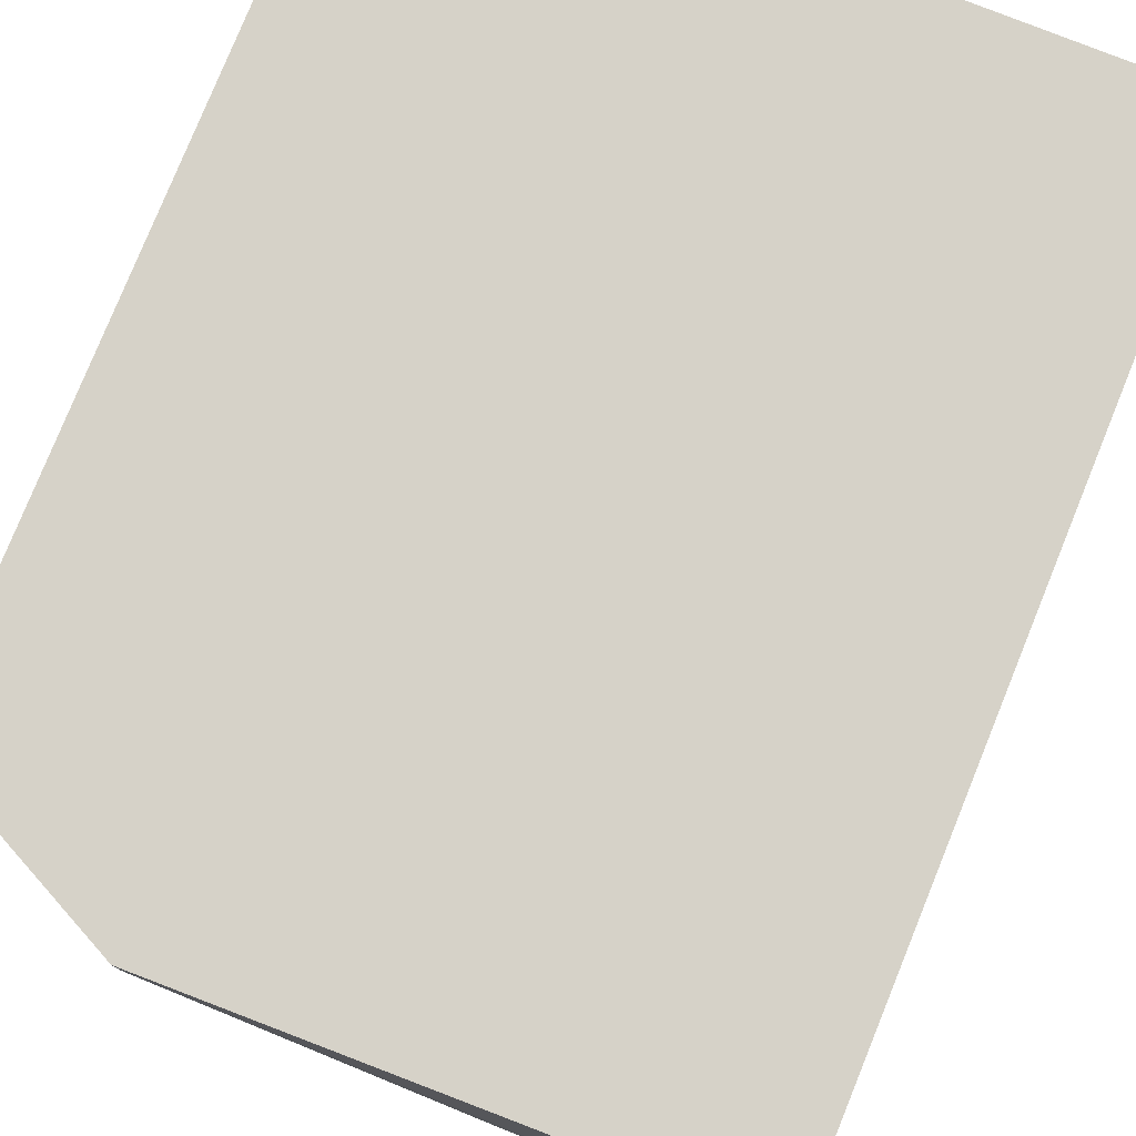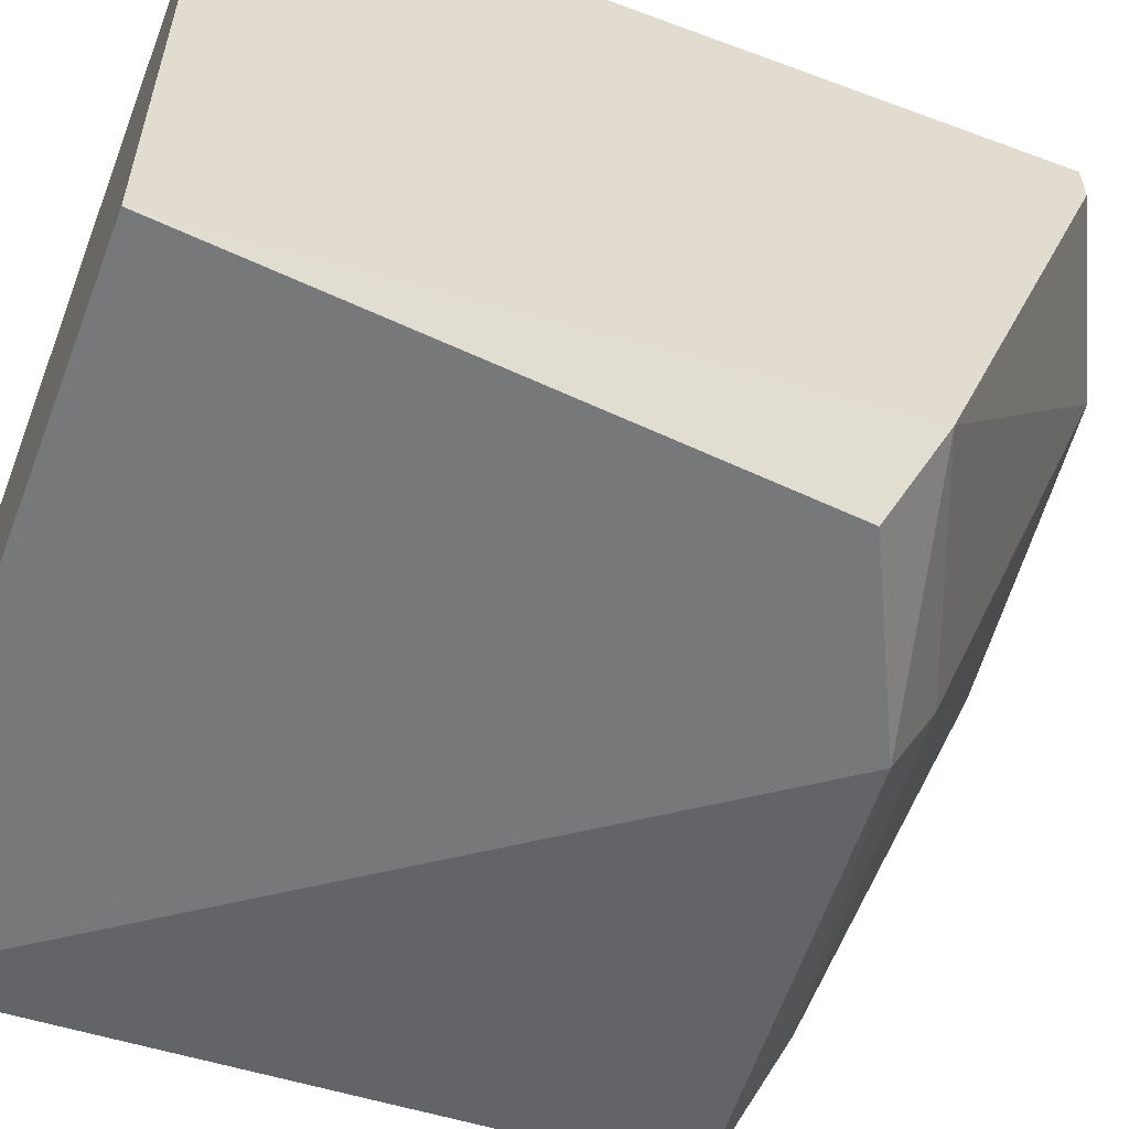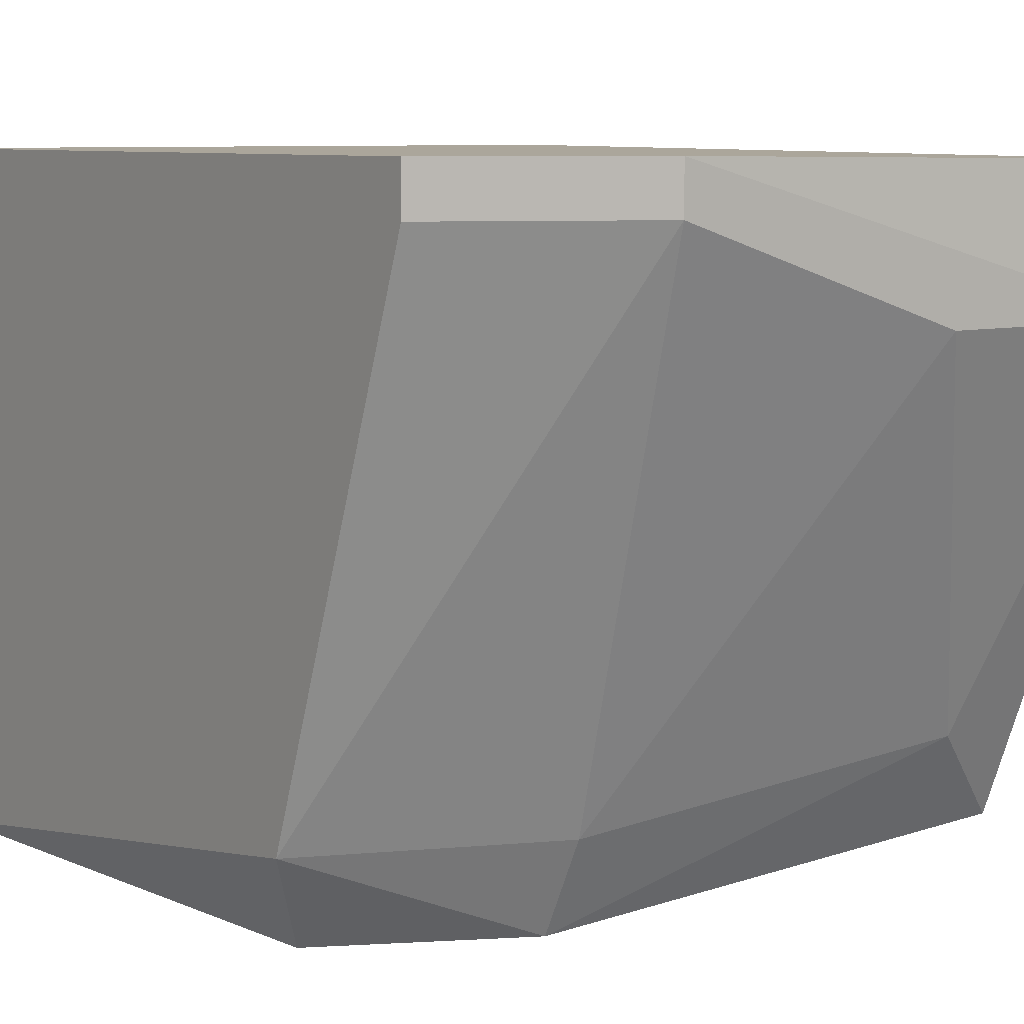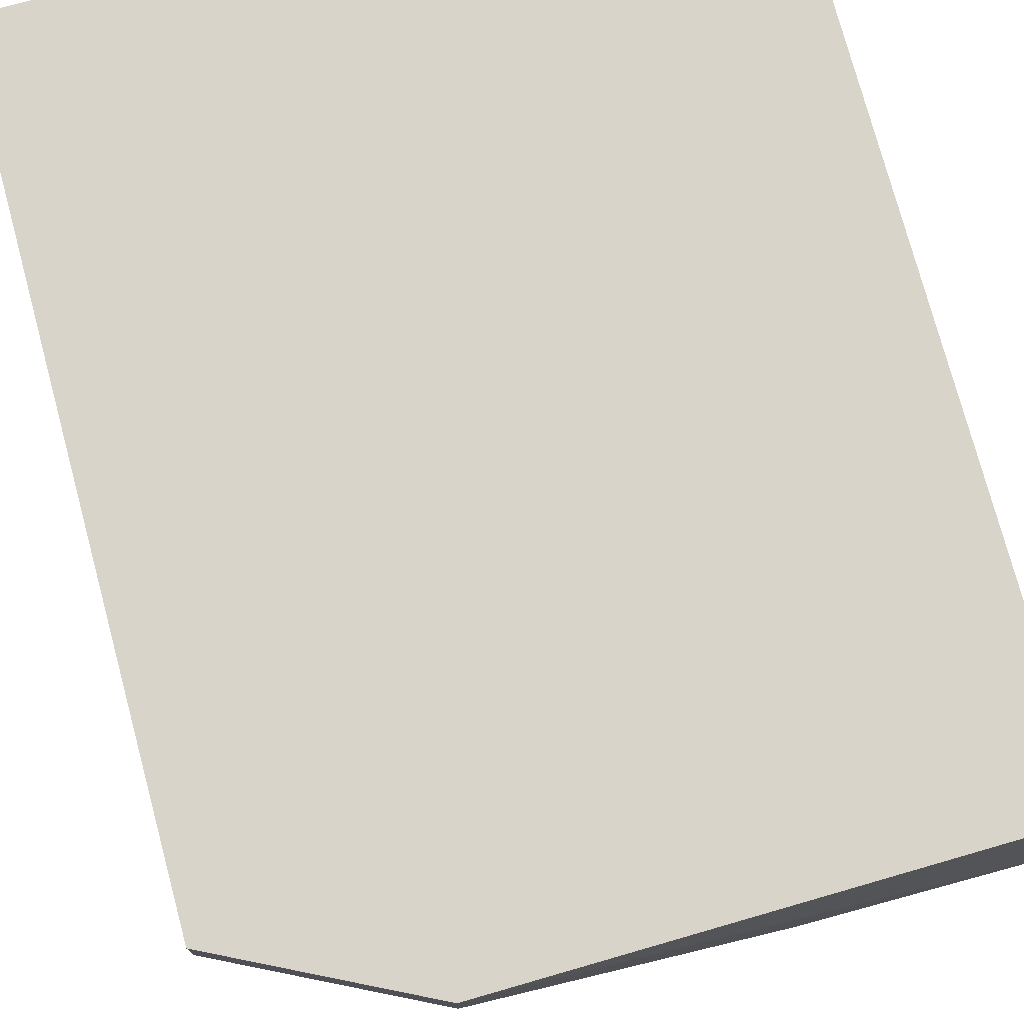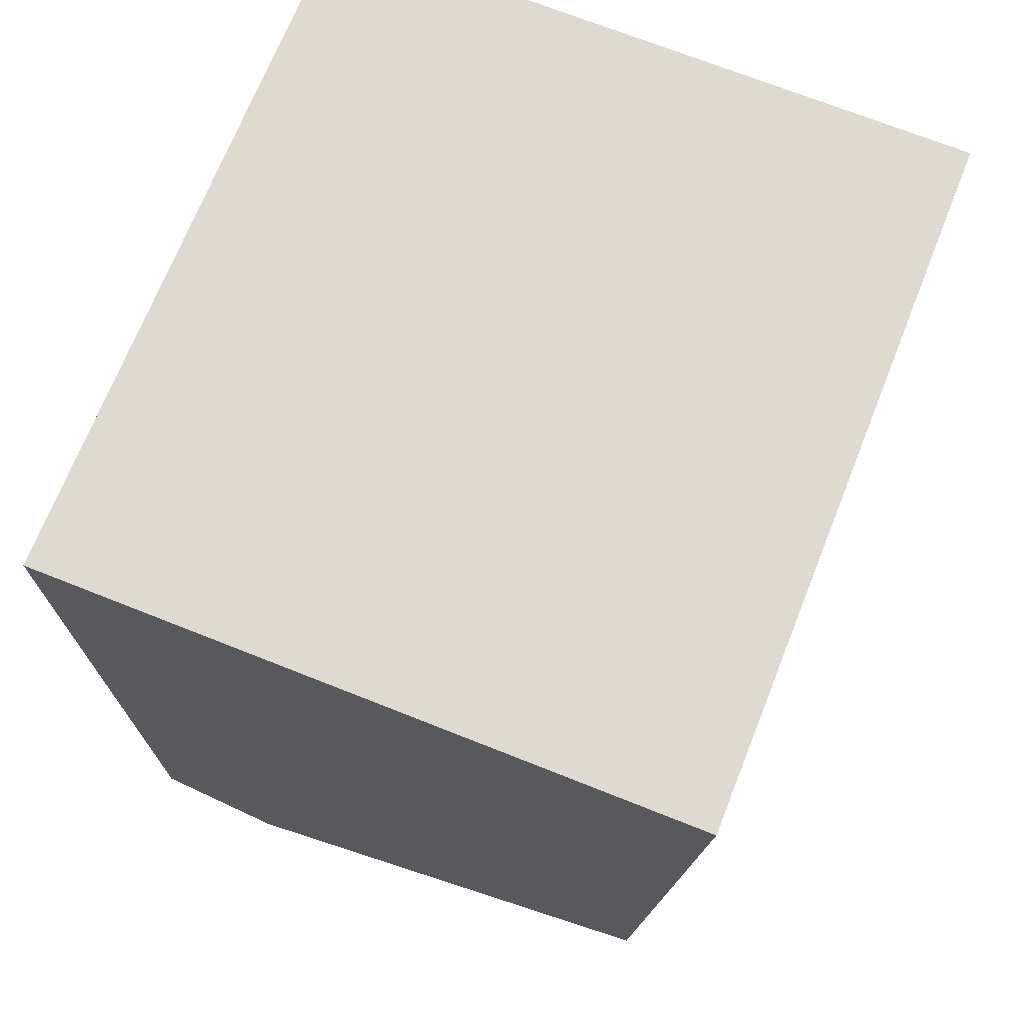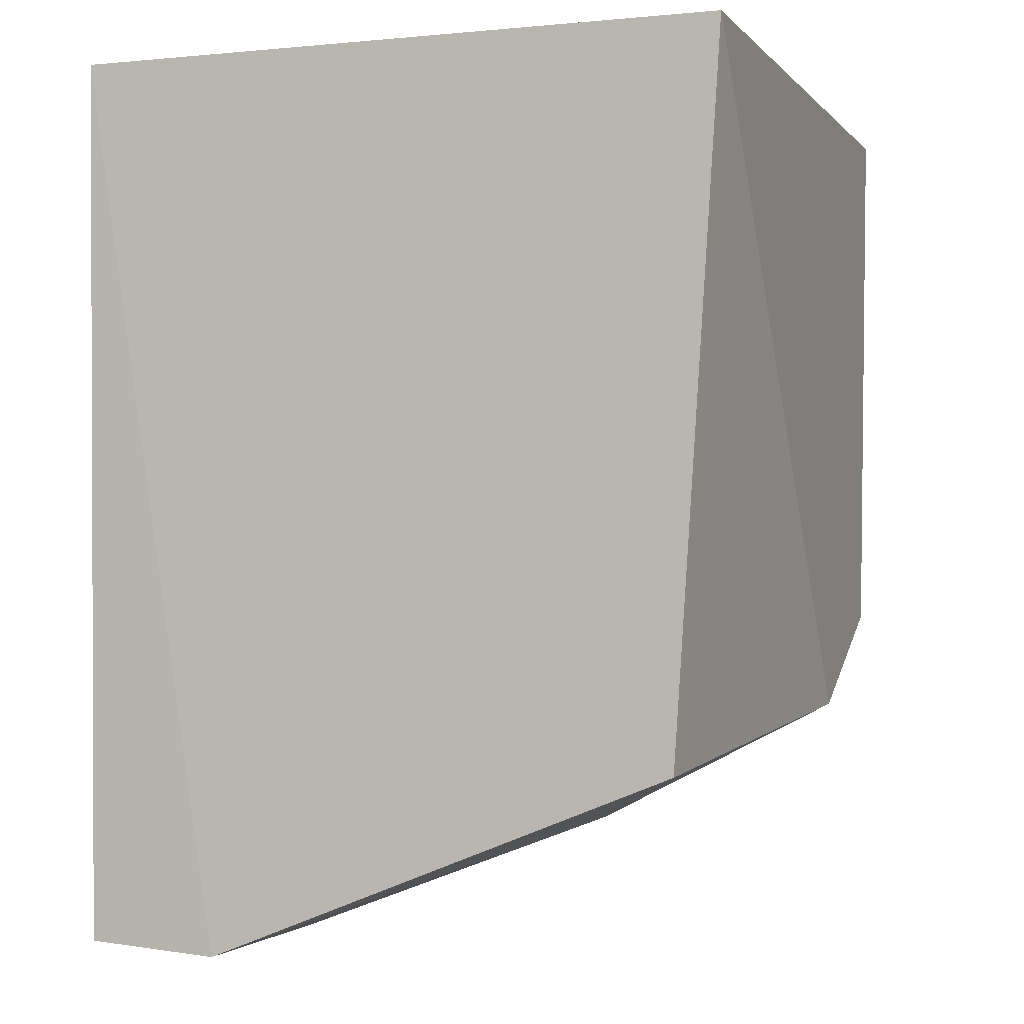
<metadata>
{"format":"obj","ext":"obj","renderer":"f3d","projection":"perspective","resolution":1024,"background":"white","views":[{"elev":77.9,"azim":21.8,"up":"+Z"},{"elev":-57.3,"azim":-111.1,"up":"+Z"},{"elev":8.0,"azim":-35.7,"up":"+Z"},{"elev":74.9,"azim":-15.2,"up":"+Z"},{"elev":70.8,"azim":111.7,"up":"+Y"},{"elev":-2.0,"azim":109.5,"up":"+Y"}]}
</metadata>
<code>
v -0.0634 -0.73 -0.2856
v -0.4761 -0.7618 0.03169
v -0.349 -0.8252 0.03169
v 0.000137 -0.2222 0.06345
v -0.4761 -0.2222 -0.381
v -0.4761 -0.2222 0.06345
v 0.000137 -0.2222 -0.381
v -0.00434 -0.8196 0.05927
v -0.4443 -0.6031 -0.381
v 0.000137 -0.6983 -0.3492
v -0.4761 -0.7618 0.06345
v -0.3173 -0.6666 -0.381
v -0.4761 -0.6348 -0.3174
v 0.000137 -0.8252 -0.03182
v -0.1586 -0.8252 -0.03182
v -0.3173 -0.6983 -0.3174
v -0.349 -0.8252 0.06345
f 14 8 17
f 5 2 6
f 4 5 6
f 5 4 7
f 5 7 9
f 7 4 10
f 2 3 11
f 6 2 11
f 4 6 11
f 9 7 12
f 7 10 12
f 10 1 12
f 3 2 13
f 2 5 13
f 5 9 13
f 9 12 13
f 4 8 14
f 10 4 14
f 1 10 14
f 1 14 15
f 14 3 15
f 12 1 16
f 3 13 16
f 13 12 16
f 1 15 16
f 15 3 16
f 8 4 17
f 11 3 17
f 4 11 17
f 3 14 17

</code>
